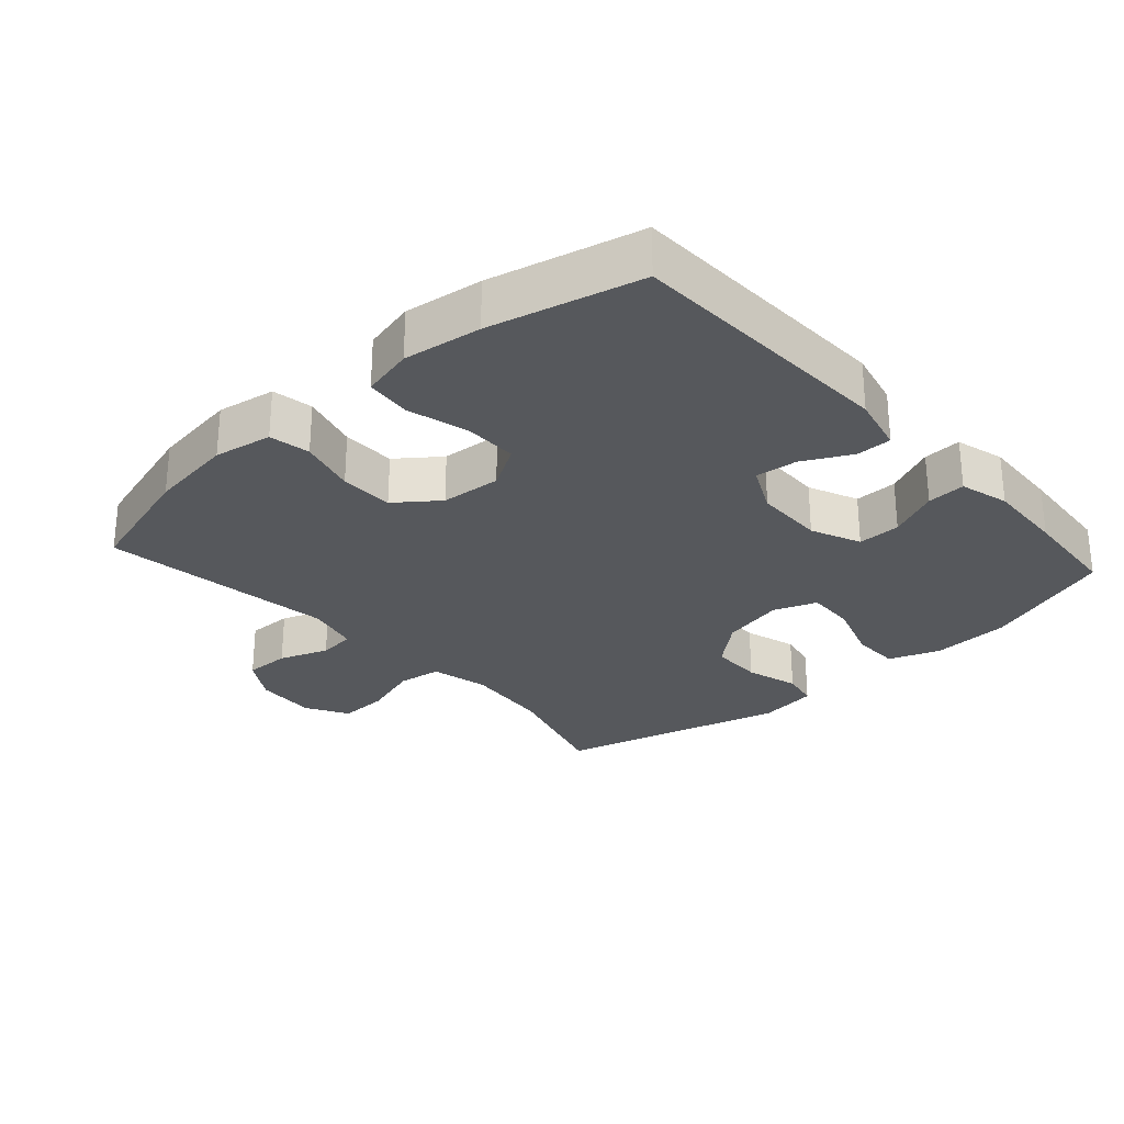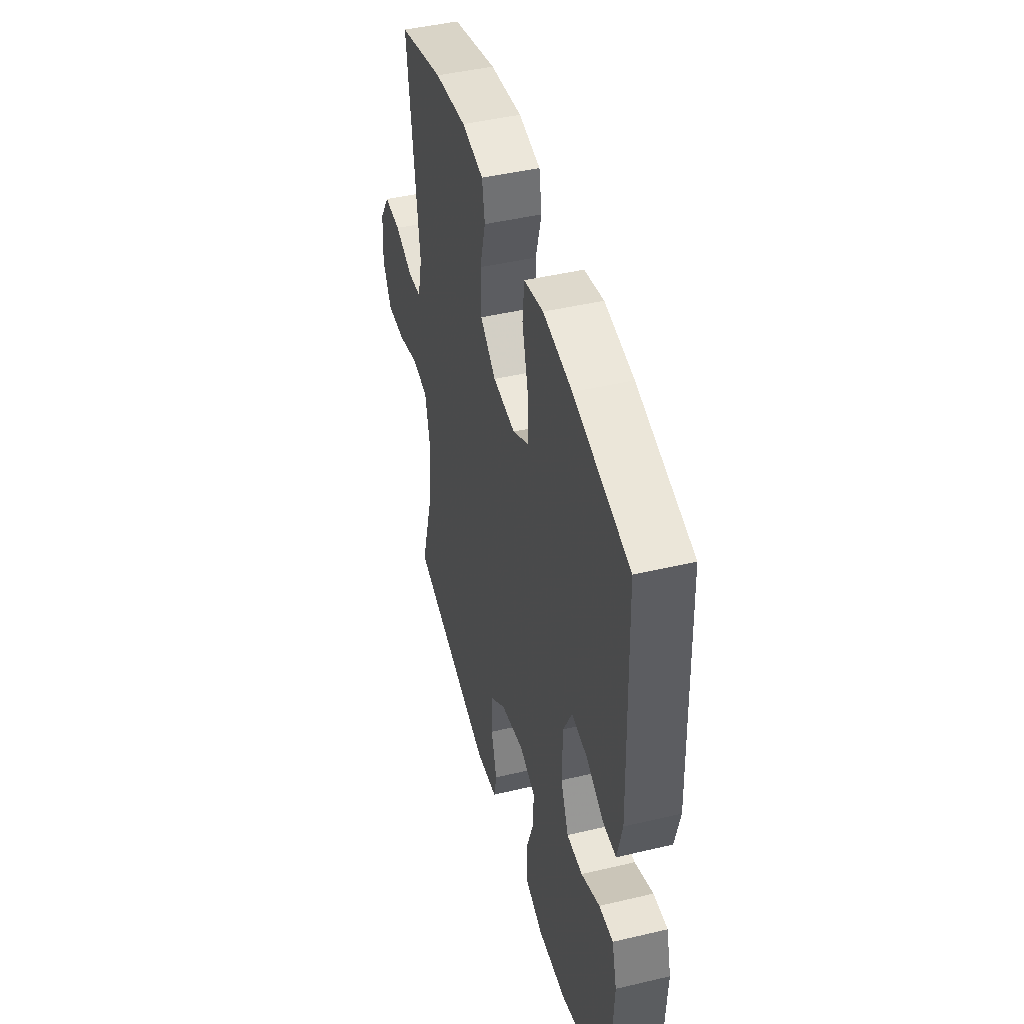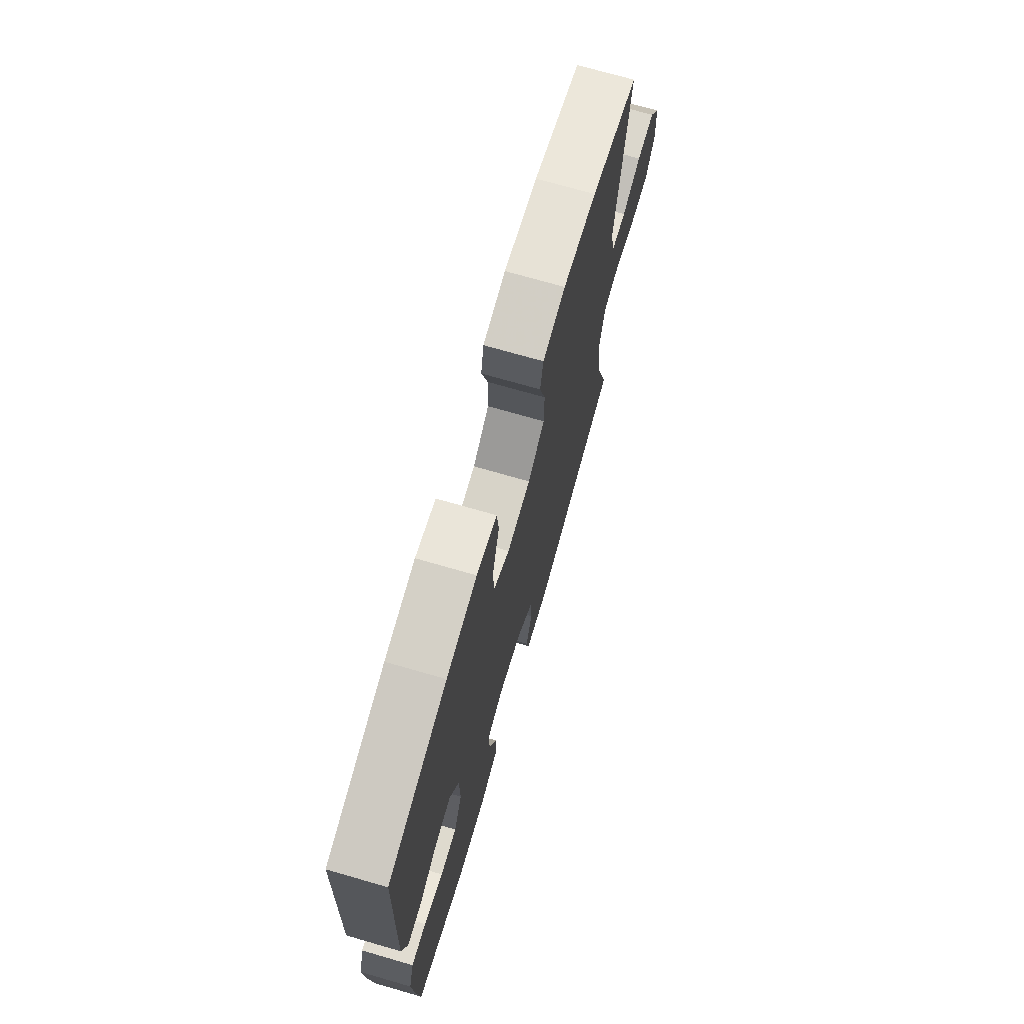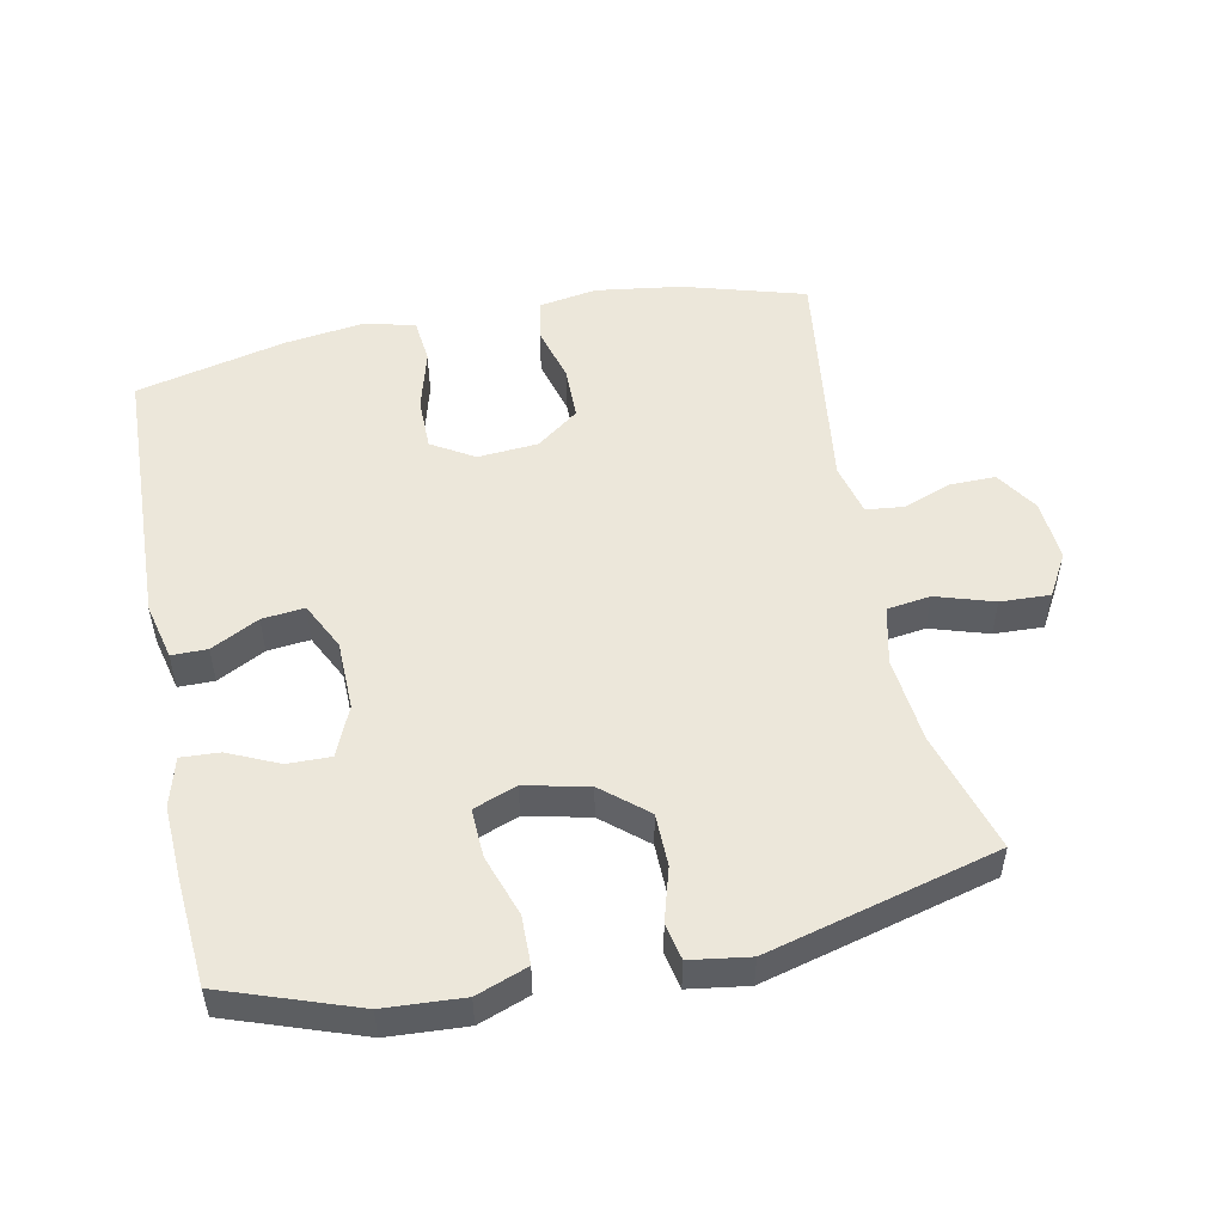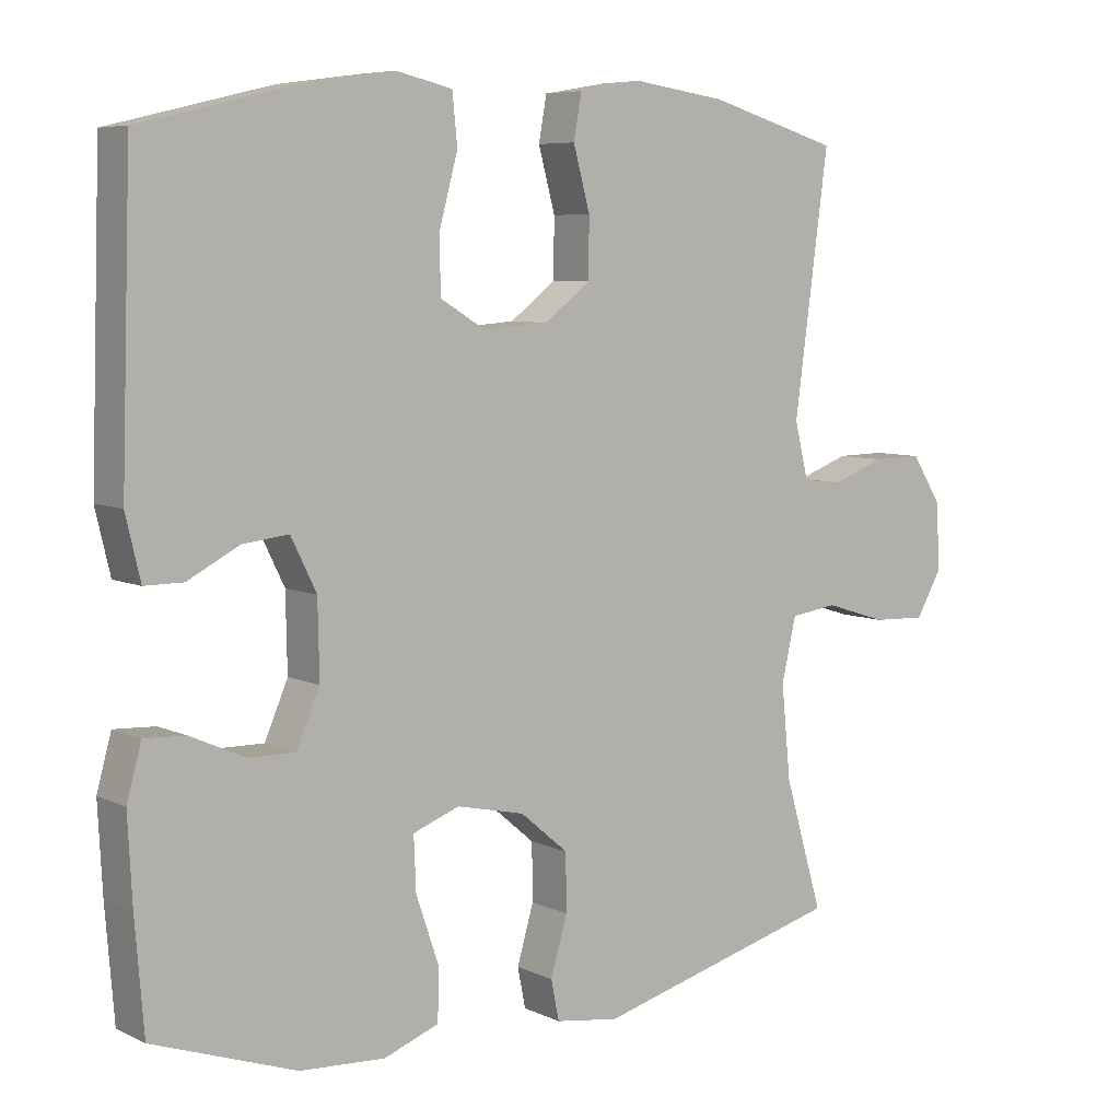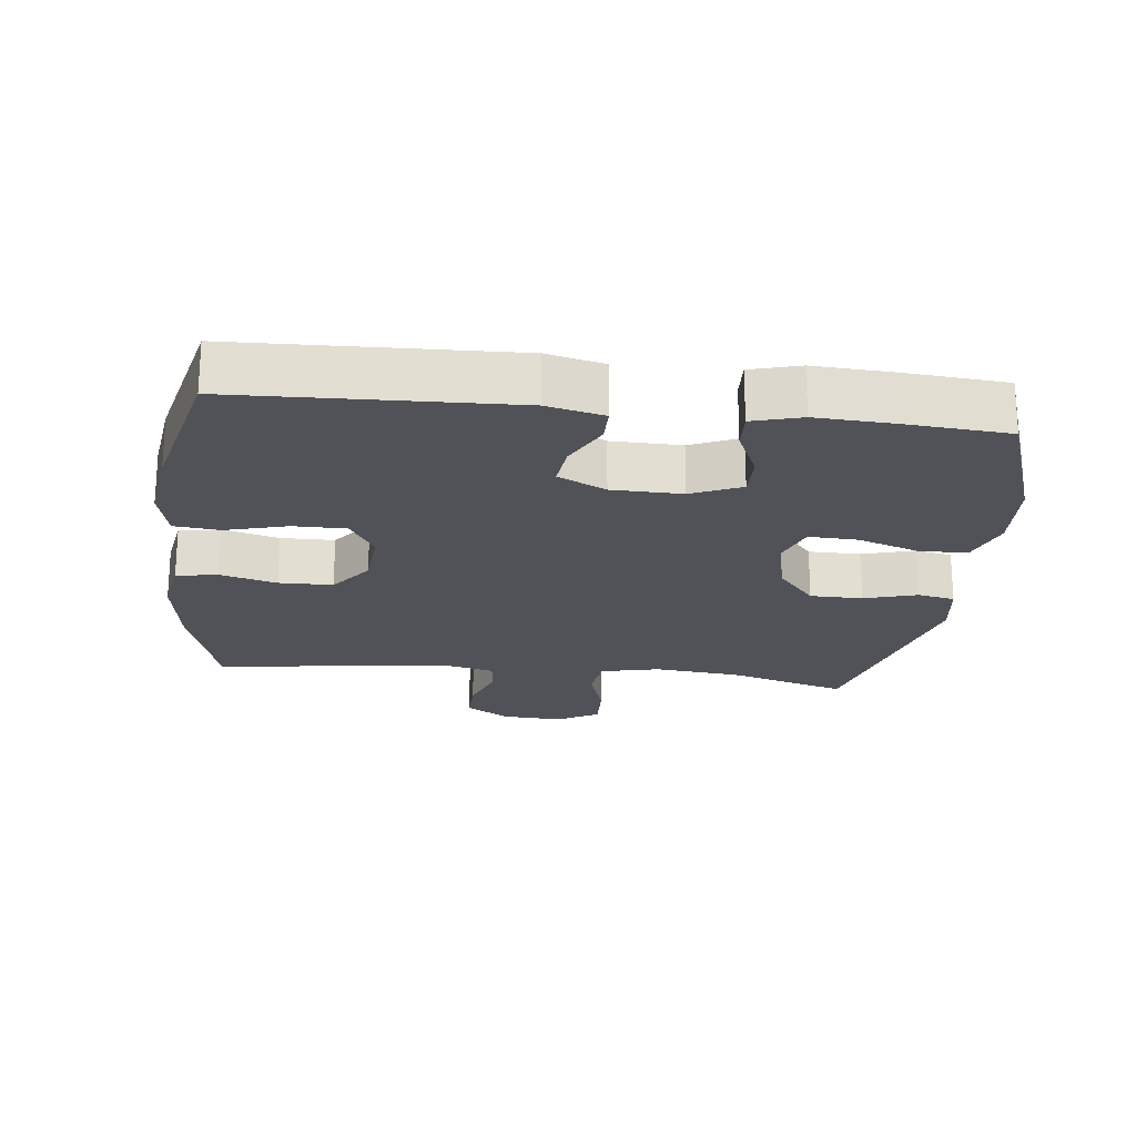
<metadata>
{"format":"obj","ext":"obj","renderer":"f3d","projection":"perspective","resolution":1024,"background":"white","views":[{"elev":-27.7,"azim":41.9,"up":"+Y"},{"elev":45.7,"azim":74.8,"up":"+Z"},{"elev":72.2,"azim":106.1,"up":"+Z"},{"elev":51.5,"azim":168.5,"up":"+Y"},{"elev":6.8,"azim":143.0,"up":"+Z"},{"elev":-21.5,"azim":83.5,"up":"+Y"}]}
</metadata>
<code>
v 0.5 0.07 -0.5
v 0.303 0.07 -0.569
v 0.186 0.07 -0.576
v 0.11 0.07 -0.548
v 0.109 0.07 -0.476
v 0.14 0.07 -0.385
v 0.143 0.07 -0.312
v 0.079 0.07 -0.288
v -0.015 0.07 -0.309
v -0.081 0.07 -0.365
v -0.082 0.07 -0.443
v -0.059 0.07 -0.522
v -0.07 0.07 -0.577
v -0.158 0.07 -0.59
v -0.5 0.07 -0.5
v -0.447 0.07 -0.321
v -0.434 0.07 -0.192
v -0.454 0.07 -0.105
v -0.519 0.07 -0.096
v -0.605 0.07 -0.123
v -0.679 0.07 -0.126
v -0.715 0.07 -0.063
v -0.709 0.07 0.029
v -0.668 0.07 0.093
v -0.6 0.07 0.092
v -0.527 0.07 0.065
v -0.472 0.07 0.071
v -0.453 0.07 0.149
v -0.5 0.07 0.5
v -0.319 0.07 0.553
v -0.191 0.07 0.571
v -0.104 0.07 0.556
v -0.093 0.07 0.495
v -0.116 0.07 0.41
v -0.115 0.07 0.33
v -0.052 0.07 0.282
v 0.038 0.07 0.275
v 0.101 0.07 0.313
v 0.101 0.07 0.392
v 0.076 0.07 0.484
v 0.083 0.07 0.552
v 0.16 0.07 0.57
v 0.276 0.07 0.554
v 0.5 0.07 0.5
v 0.514 0.07 0.093
v 0.494 0.07 0.008
v 0.441 0.07 0.008
v 0.37 0.07 0.045
v 0.307 0.07 0.052
v 0.272 0.07 -0.019
v 0.27 0.07 -0.123
v 0.302 0.07 -0.197
v 0.366 0.07 -0.196
v 0.441 0.07 -0.162
v 0.498 0.07 -0.159
v 0.518 0.07 -0.232
v 0.512 0.07 -0.349
v 0.5 0 -0.5
v 0.303 0 -0.569
v 0.186 0 -0.576
v 0.11 0 -0.548
v 0.109 0 -0.476
v 0.14 0 -0.385
v 0.143 0 -0.312
v 0.079 0 -0.288
v -0.015 0 -0.309
v -0.081 0 -0.365
v -0.082 0 -0.443
v -0.059 0 -0.522
v -0.07 0 -0.577
v -0.158 0 -0.59
v -0.5 0 -0.5
v -0.447 0 -0.321
v -0.434 0 -0.192
v -0.454 0 -0.105
v -0.519 0 -0.096
v -0.605 0 -0.123
v -0.679 0 -0.126
v -0.715 0 -0.063
v -0.709 0 0.029
v -0.668 0 0.093
v -0.6 0 0.092
v -0.527 0 0.065
v -0.472 0 0.071
v -0.453 0 0.149
v -0.5 0 0.5
v -0.319 0 0.553
v -0.191 0 0.571
v -0.104 0 0.556
v -0.093 0 0.495
v -0.116 0 0.41
v -0.115 0 0.33
v -0.052 0 0.282
v 0.038 0 0.275
v 0.101 0 0.313
v 0.101 0 0.392
v 0.076 0 0.484
v 0.083 0 0.552
v 0.16 0 0.57
v 0.276 0 0.554
v 0.5 0 0.5
v 0.514 0 0.093
v 0.494 0 0.008
v 0.441 0 0.008
v 0.37 0 0.045
v 0.307 0 0.052
v 0.272 0 -0.019
v 0.27 0 -0.123
v 0.302 0 -0.197
v 0.366 0 -0.196
v 0.441 0 -0.162
v 0.498 0 -0.159
v 0.518 0 -0.232
v 0.512 0 -0.349
f 53 54 55 56
f 52 53 56 57
f 45 46 47 48
f 45 48 49
f 44 45 49
f 43 44 49 50
f 39 40 41 42
f 38 39 42 43
f 31 32 33 34
f 31 34 35
f 28 29 30 31
f 27 28 31 35
f 23 24 25 26
f 23 26 27
f 22 23 27
f 19 20 21 22
f 18 19 22 27
f 17 18 27 35
f 13 14 15 16
f 11 12 13 16
f 10 11 16 17
f 9 10 17 35
f 3 4 5 6
f 3 6 7
f 2 3 7
f 52 57 1 2
f 51 52 2 7
f 38 43 50 51
f 37 38 51 7
f 36 37 7 8
f 8 9 35 36
f 113 112 111 110
f 114 113 110 109
f 105 104 103 102
f 106 105 102
f 106 102 101
f 107 106 101 100
f 99 98 97 96
f 100 99 96 95
f 91 90 89 88
f 92 91 88
f 88 87 86 85
f 92 88 85 84
f 83 82 81 80
f 84 83 80
f 84 80 79
f 79 78 77 76
f 84 79 76 75
f 92 84 75 74
f 73 72 71 70
f 73 70 69 68
f 74 73 68 67
f 92 74 67 66
f 63 62 61 60
f 64 63 60
f 64 60 59
f 59 58 114 109
f 64 59 109 108
f 108 107 100 95
f 64 108 95 94
f 65 64 94 93
f 93 92 66 65
f 1 58 59 2
f 2 59 60 3
f 3 60 61 4
f 4 61 62 5
f 5 62 63 6
f 6 63 64 7
f 7 64 65 8
f 8 65 66 9
f 9 66 67 10
f 10 67 68 11
f 11 68 69 12
f 12 69 70 13
f 13 70 71 14
f 14 71 72 15
f 15 72 73 16
f 16 73 74 17
f 17 74 75 18
f 18 75 76 19
f 19 76 77 20
f 20 77 78 21
f 21 78 79 22
f 22 79 80 23
f 23 80 81 24
f 24 81 82 25
f 25 82 83 26
f 26 83 84 27
f 27 84 85 28
f 28 85 86 29
f 29 86 87 30
f 30 87 88 31
f 31 88 89 32
f 32 89 90 33
f 33 90 91 34
f 34 91 92 35
f 35 92 93 36
f 36 93 94 37
f 37 94 95 38
f 38 95 96 39
f 39 96 97 40
f 40 97 98 41
f 41 98 99 42
f 42 99 100 43
f 43 100 101 44
f 44 101 102 45
f 45 102 103 46
f 46 103 104 47
f 47 104 105 48
f 48 105 106 49
f 49 106 107 50
f 50 107 108 51
f 51 108 109 52
f 52 109 110 53
f 53 110 111 54
f 54 111 112 55
f 55 112 113 56
f 56 113 114 57
f 57 114 58 1

</code>
